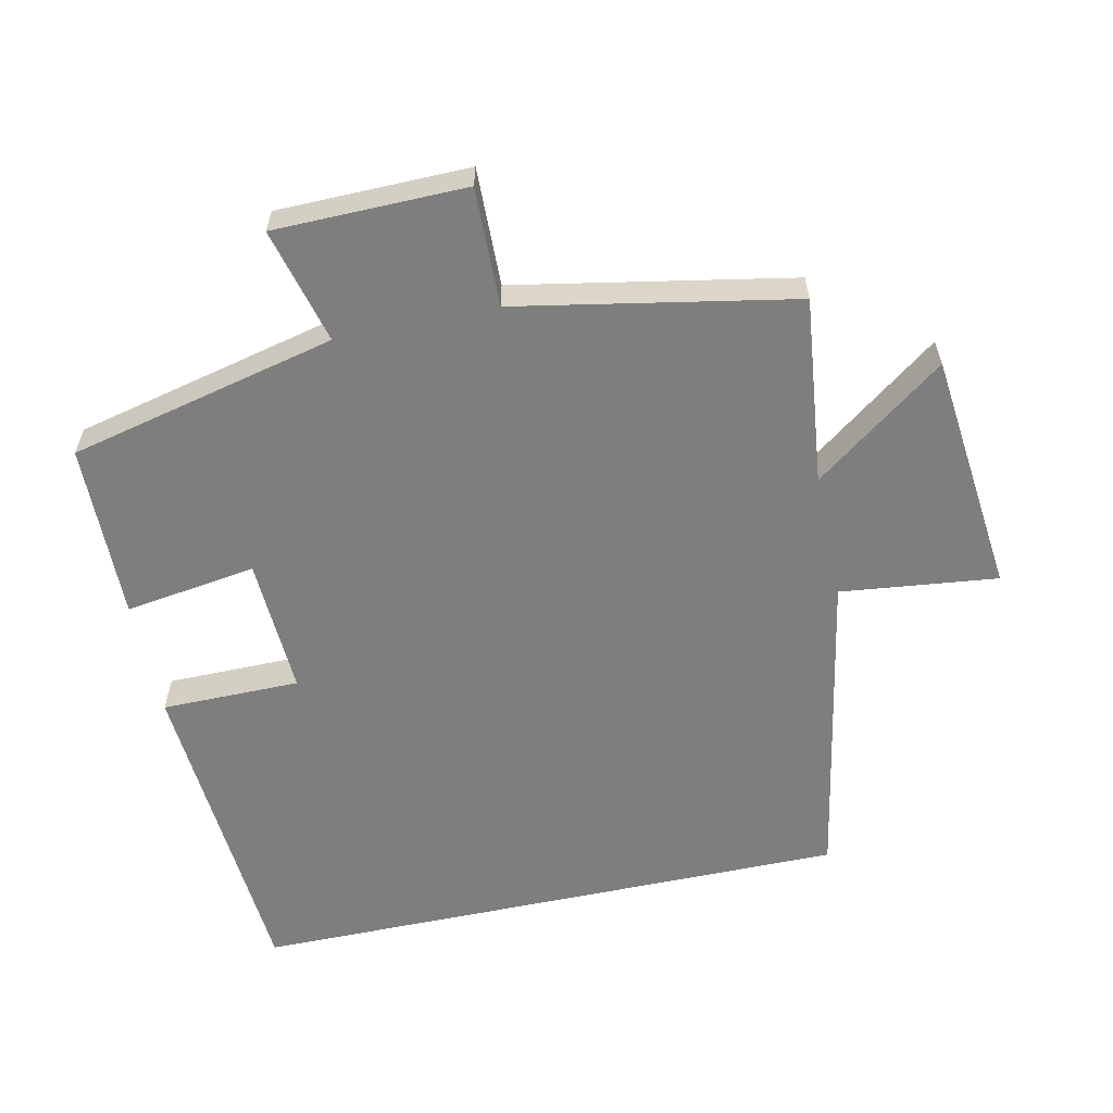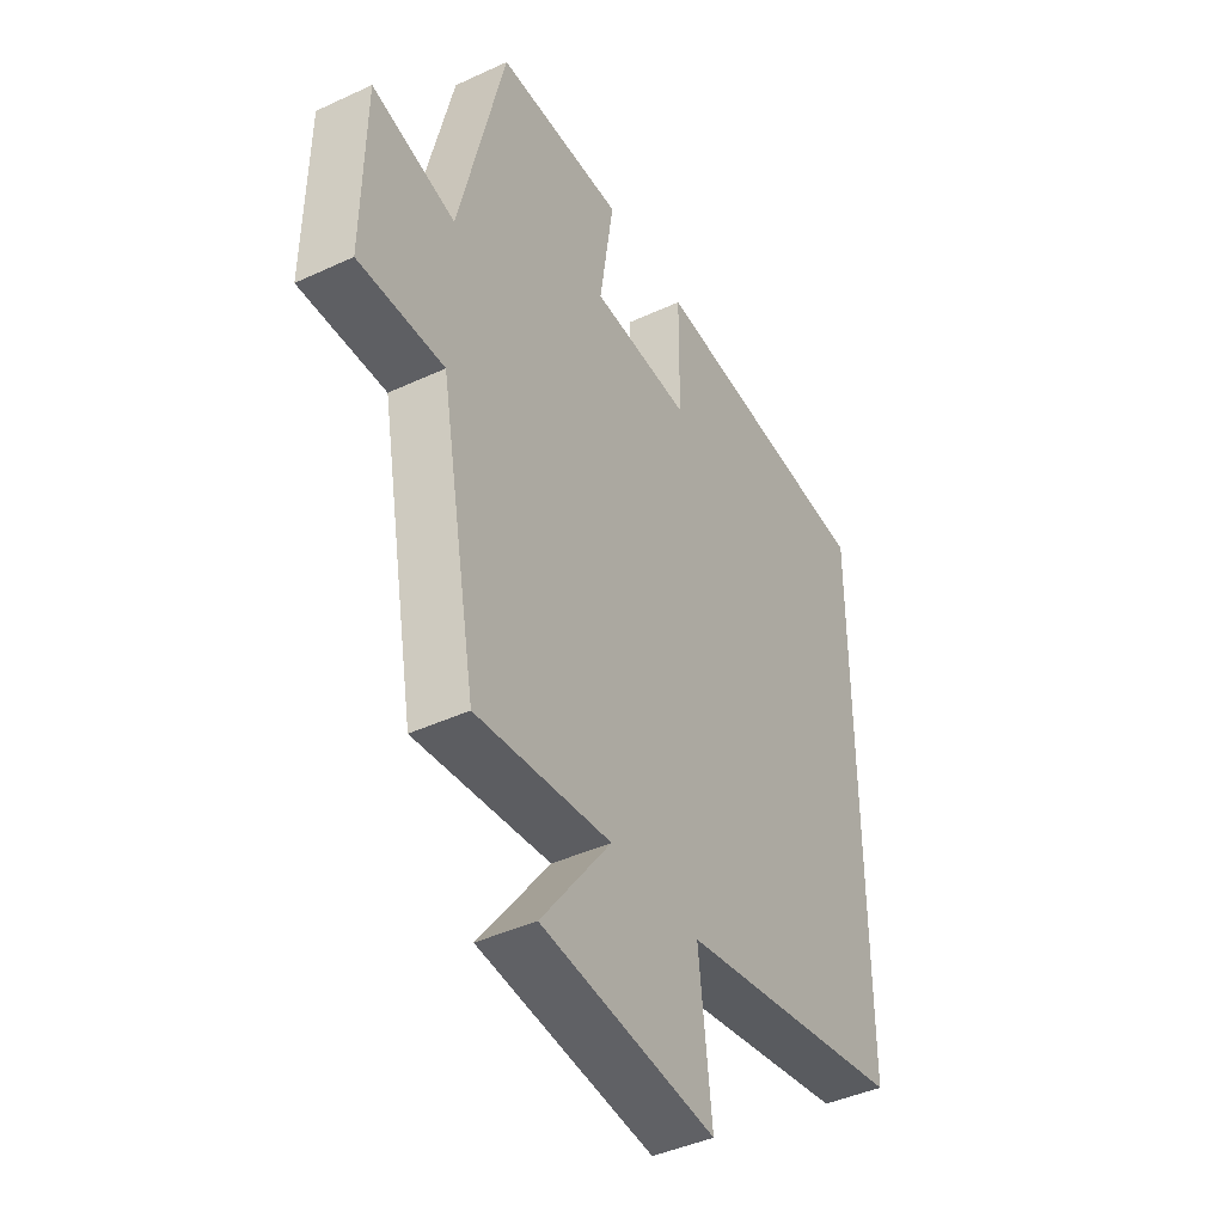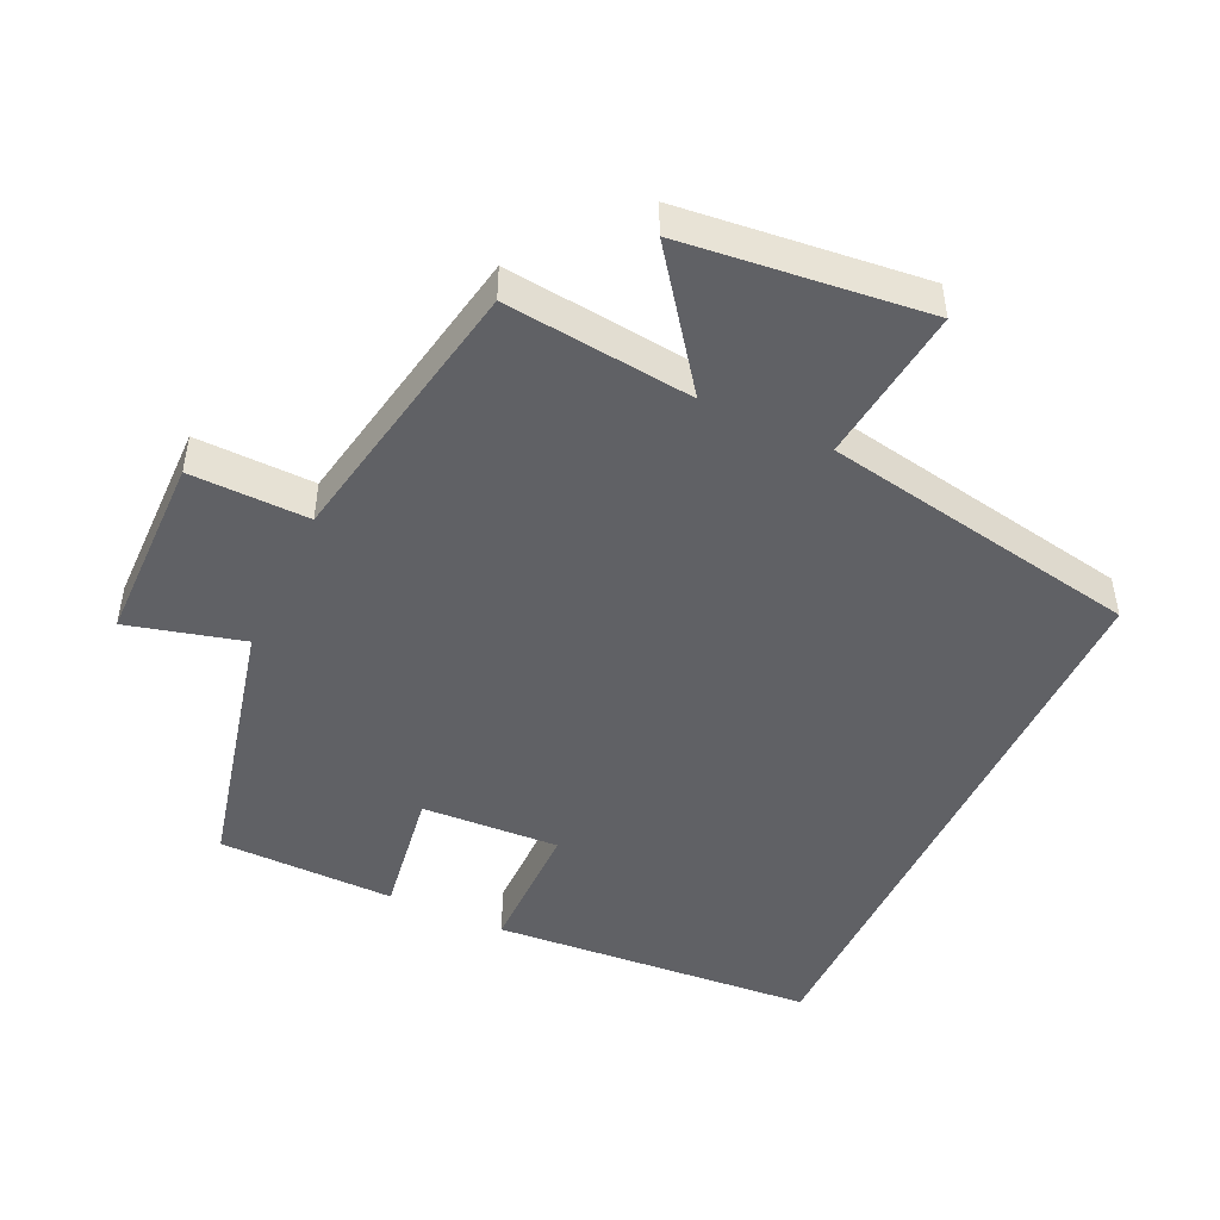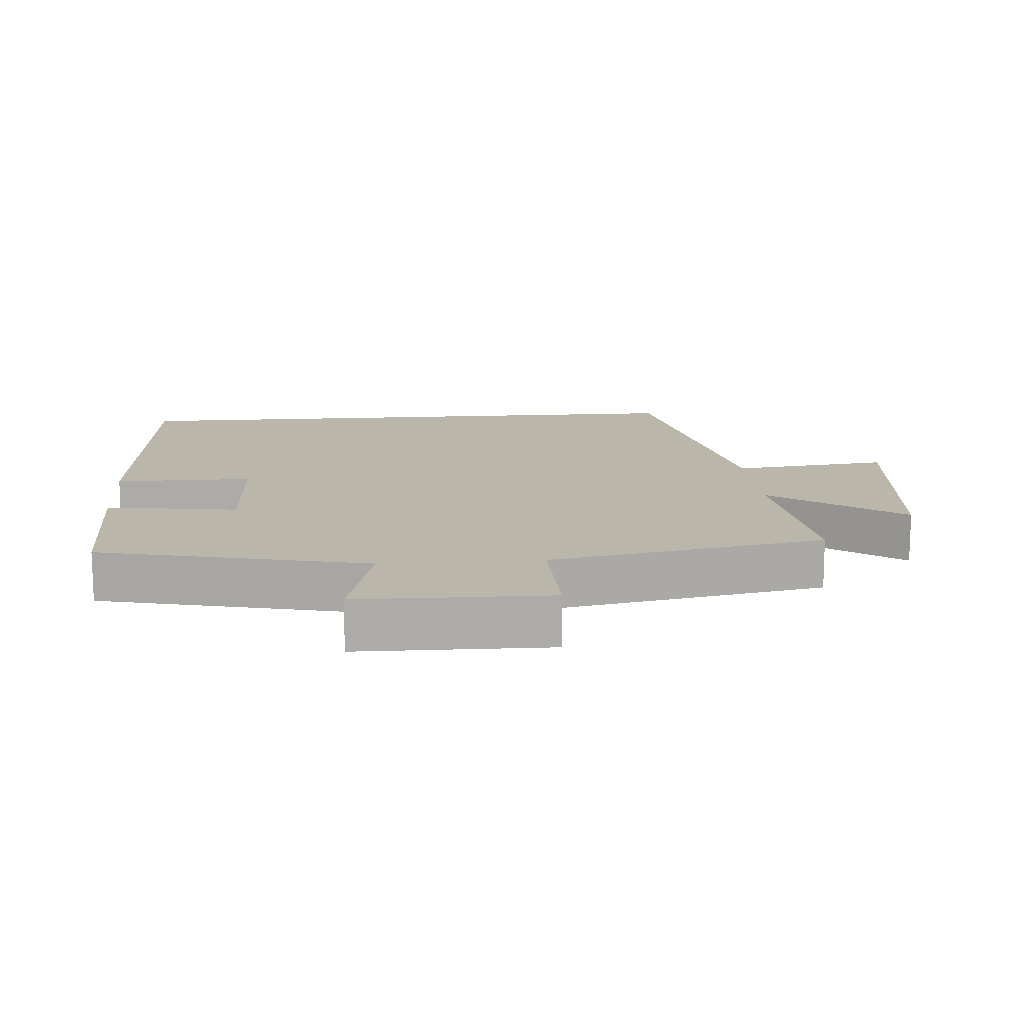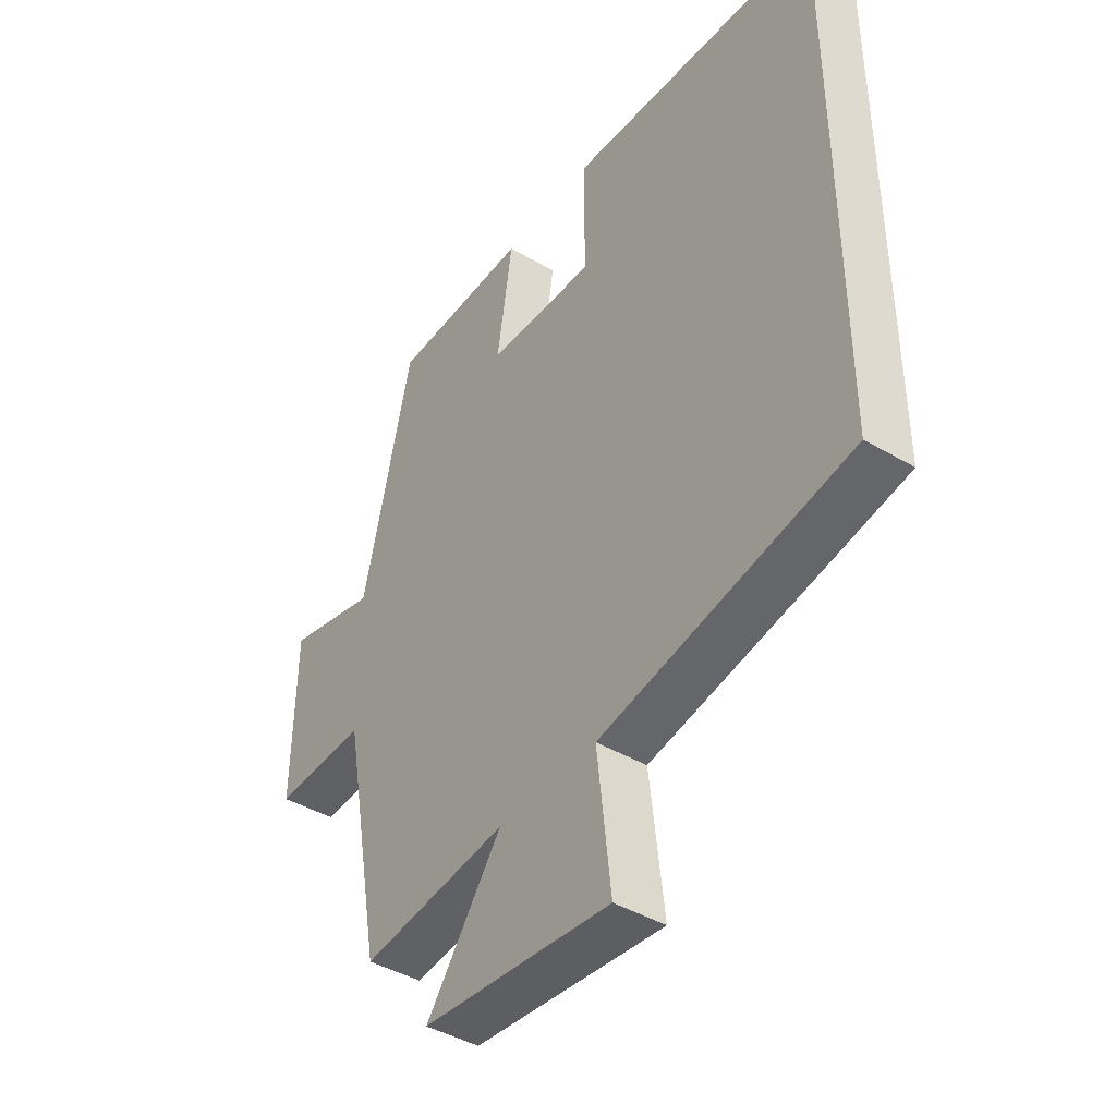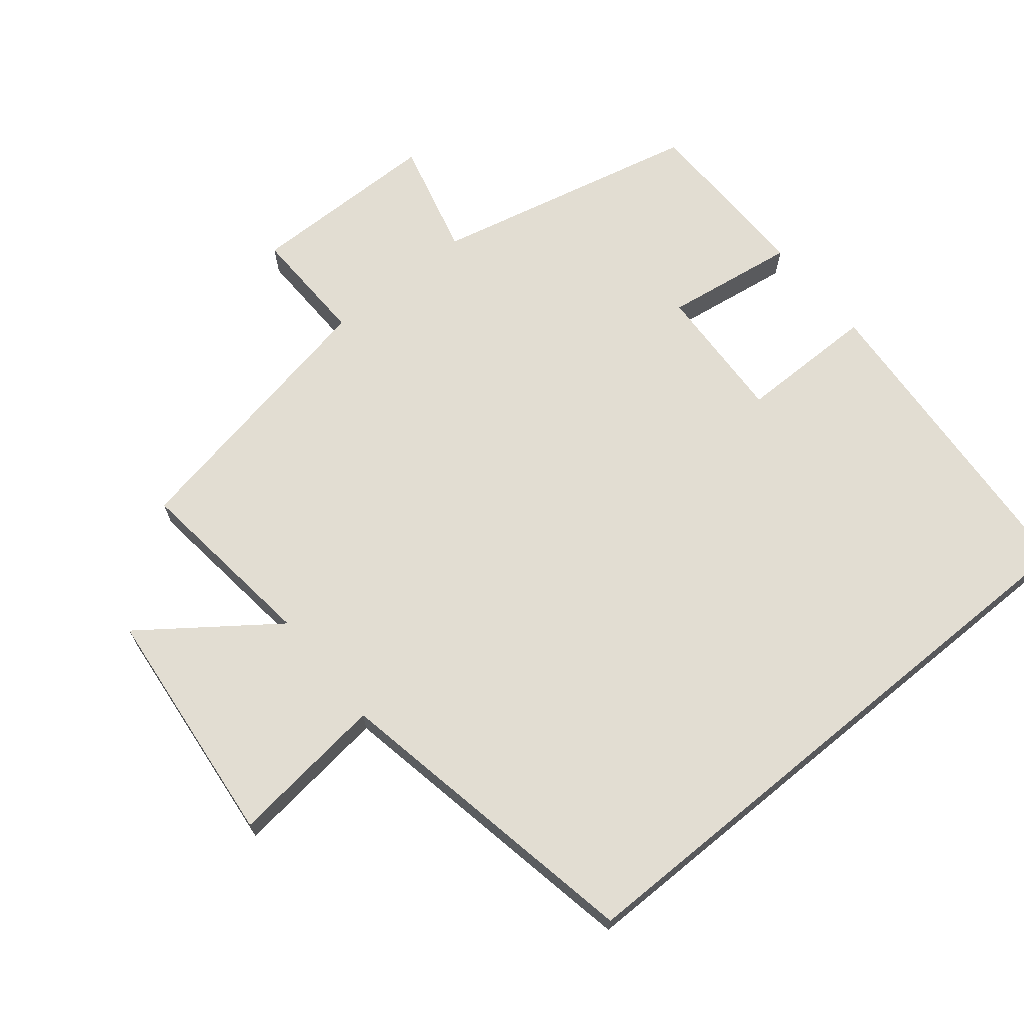
<metadata>
{"format":"obj","ext":"obj","renderer":"f3d","projection":"perspective","resolution":1024,"background":"white","views":[{"elev":-59.4,"azim":102.1,"up":"+Y"},{"elev":-42.8,"azim":118.9,"up":"+Z"},{"elev":-47.2,"azim":155.0,"up":"+Y"},{"elev":14.0,"azim":85.3,"up":"+Y"},{"elev":-42.8,"azim":-125.1,"up":"+Z"},{"elev":68.3,"azim":-129.4,"up":"+Y"}]}
</metadata>
<code>
v -0.5 0.07 -0.414
v -0.5 0.07 0.465
v -0.025 0.07 0.5
v -0.024 0.07 0.298
v 0.178 0.07 0.308
v 0.149 0.07 0.5
v 0.408 0.07 0.496
v 0.5 0.07 0.105
v 0.669 0.07 0.149
v 0.673 0.07 -0.131
v 0.5 0.07 -0.127
v 0.425 0.07 -0.531
v 0.151 0.07 -0.5
v 0.293 0.07 -0.691
v -0.061 0.07 -0.729
v -0.035 0.07 -0.5
v -0.5 0 -0.414
v -0.5 0 0.465
v -0.025 0 0.5
v -0.024 0 0.298
v 0.178 0 0.308
v 0.149 0 0.5
v 0.408 0 0.496
v 0.5 0 0.105
v 0.669 0 0.149
v 0.673 0 -0.131
v 0.5 0 -0.127
v 0.425 0 -0.531
v 0.151 0 -0.5
v 0.293 0 -0.691
v -0.061 0 -0.729
v -0.035 0 -0.5
f 13 14 15 16
f 13 16 1 2
f 11 12 13 2
f 8 9 10 11
f 7 8 11
f 6 7 11
f 5 6 11
f 4 5 11
f 4 11 2
f 2 3 4
f 32 31 30 29
f 18 17 32 29
f 18 29 28 27
f 27 26 25 24
f 27 24 23
f 27 23 22
f 27 22 21
f 27 21 20
f 18 27 20
f 20 19 18
f 1 17 18 2
f 2 18 19 3
f 3 19 20 4
f 4 20 21 5
f 5 21 22 6
f 6 22 23 7
f 7 23 24 8
f 8 24 25 9
f 9 25 26 10
f 10 26 27 11
f 11 27 28 12
f 12 28 29 13
f 13 29 30 14
f 14 30 31 15
f 15 31 32 16
f 16 32 17 1

</code>
